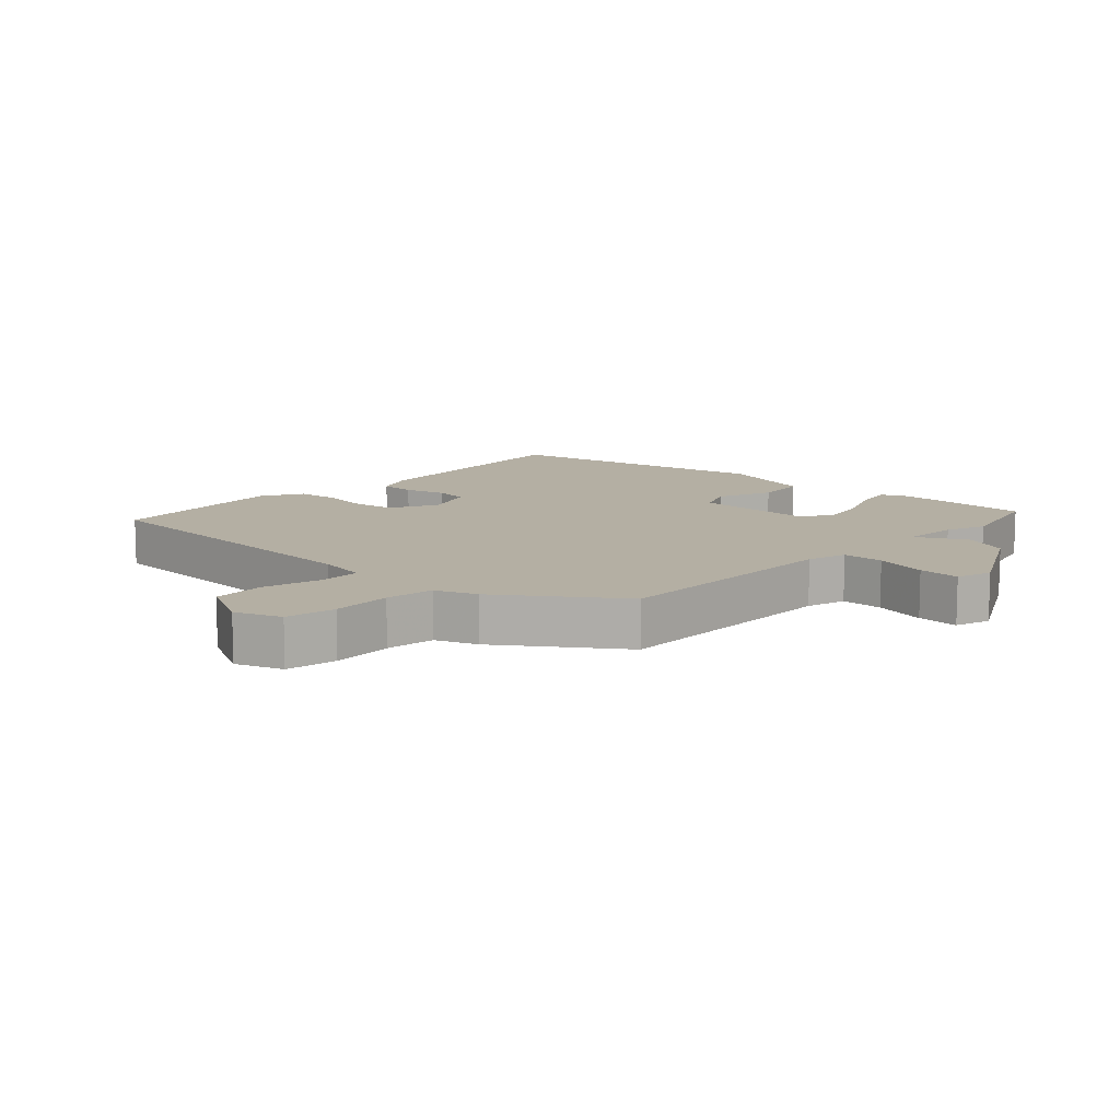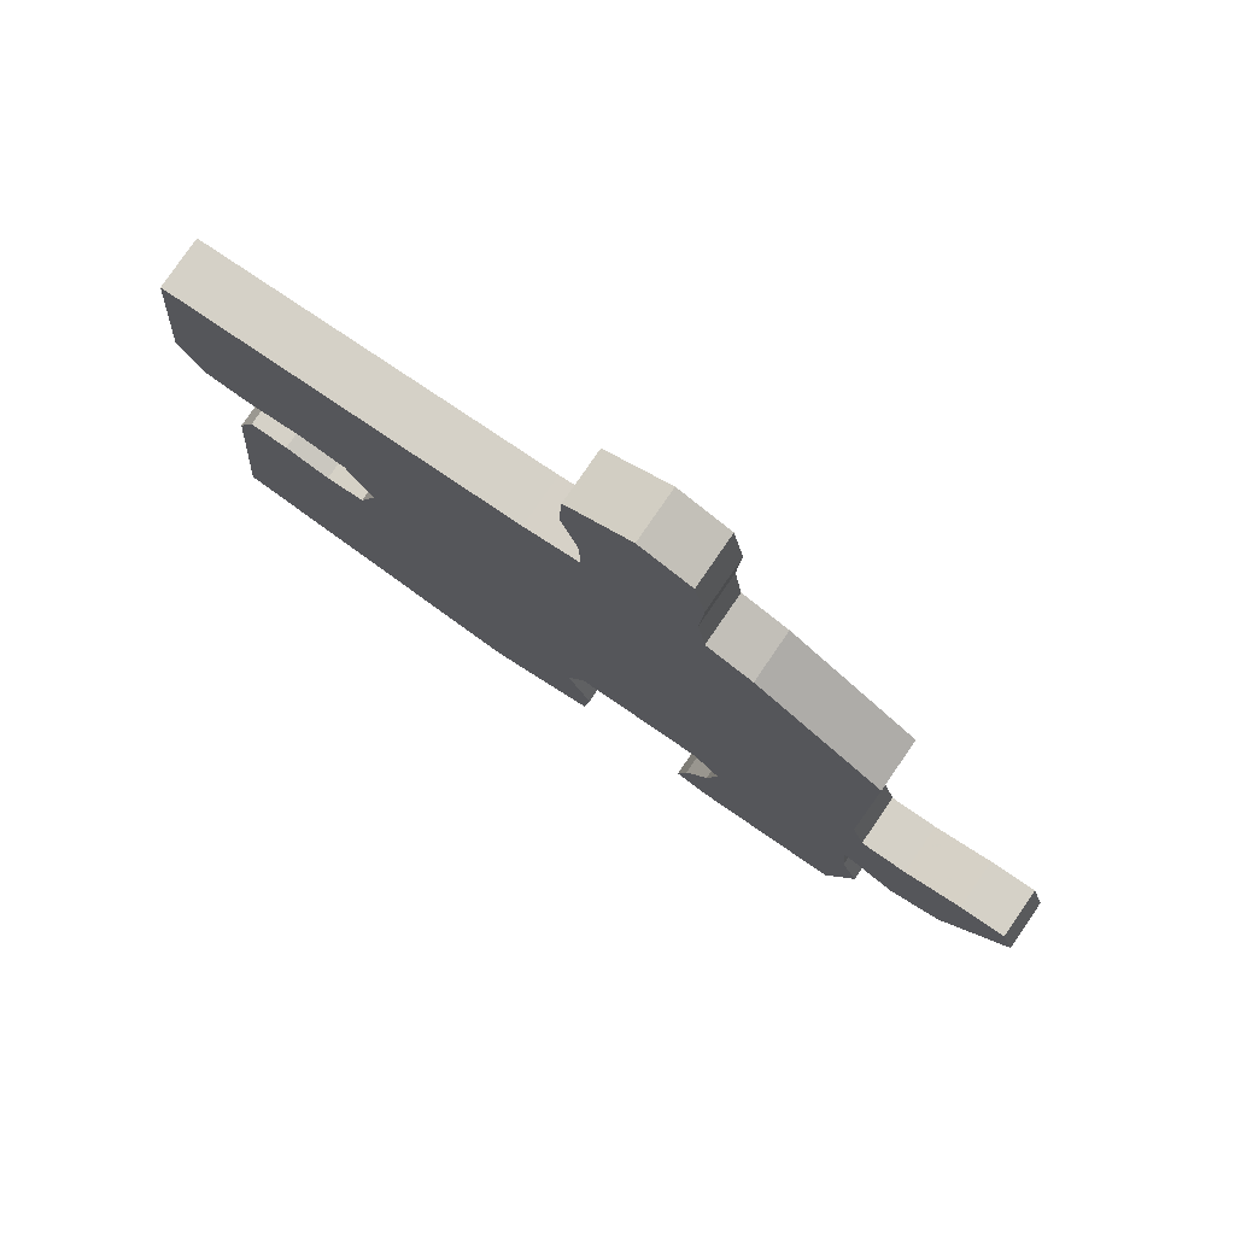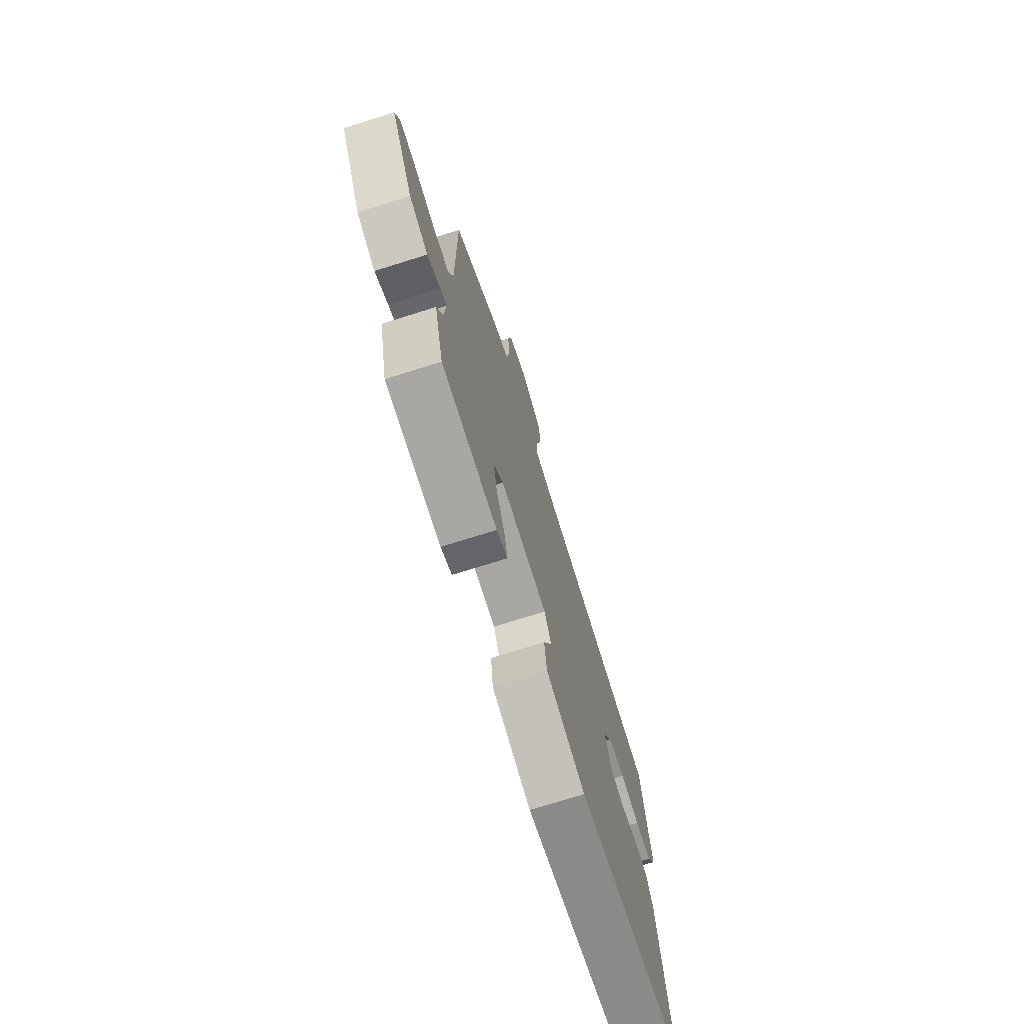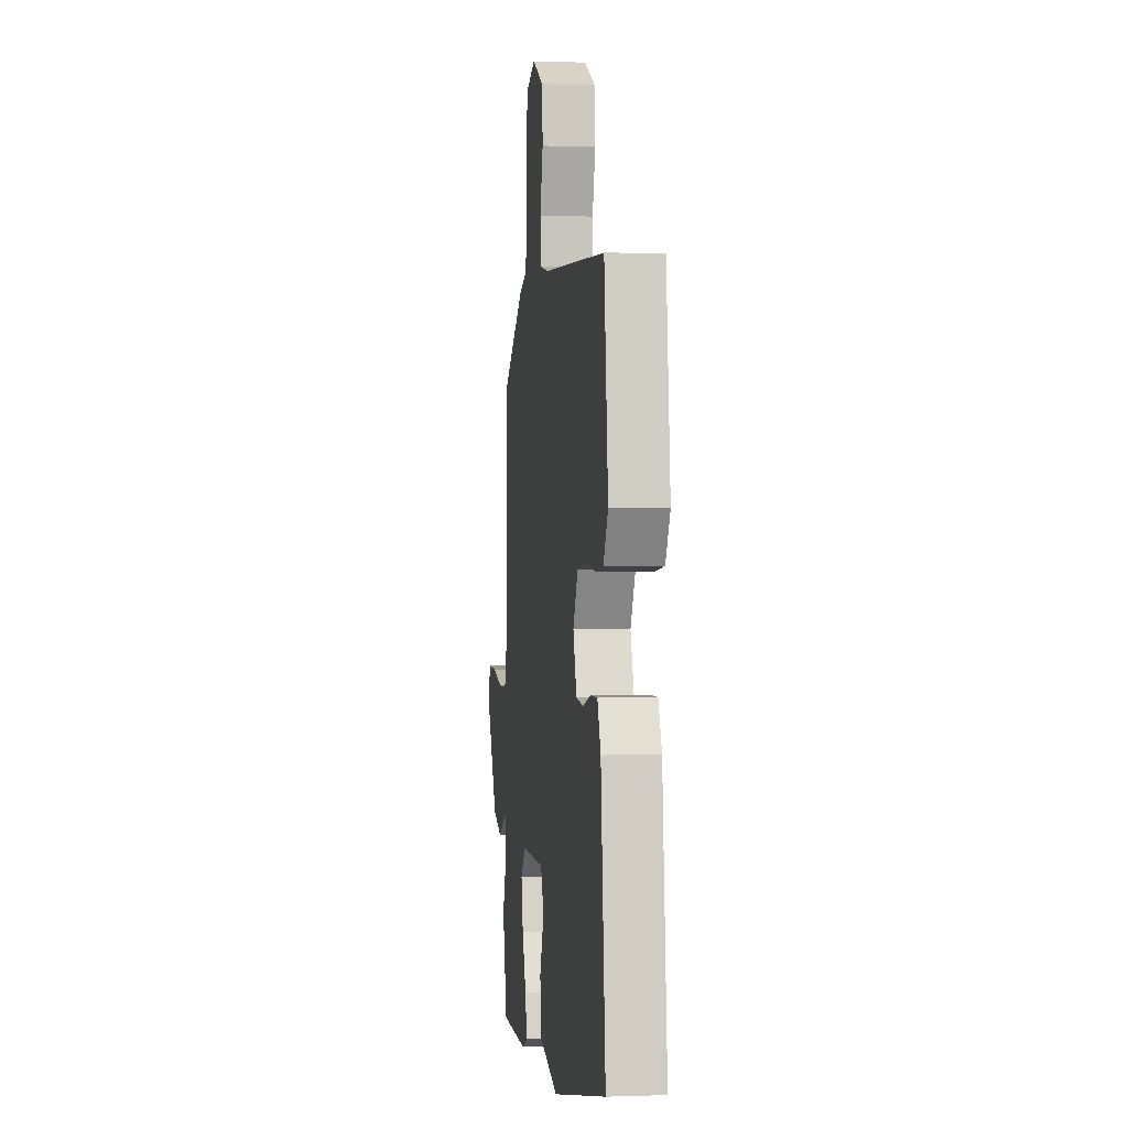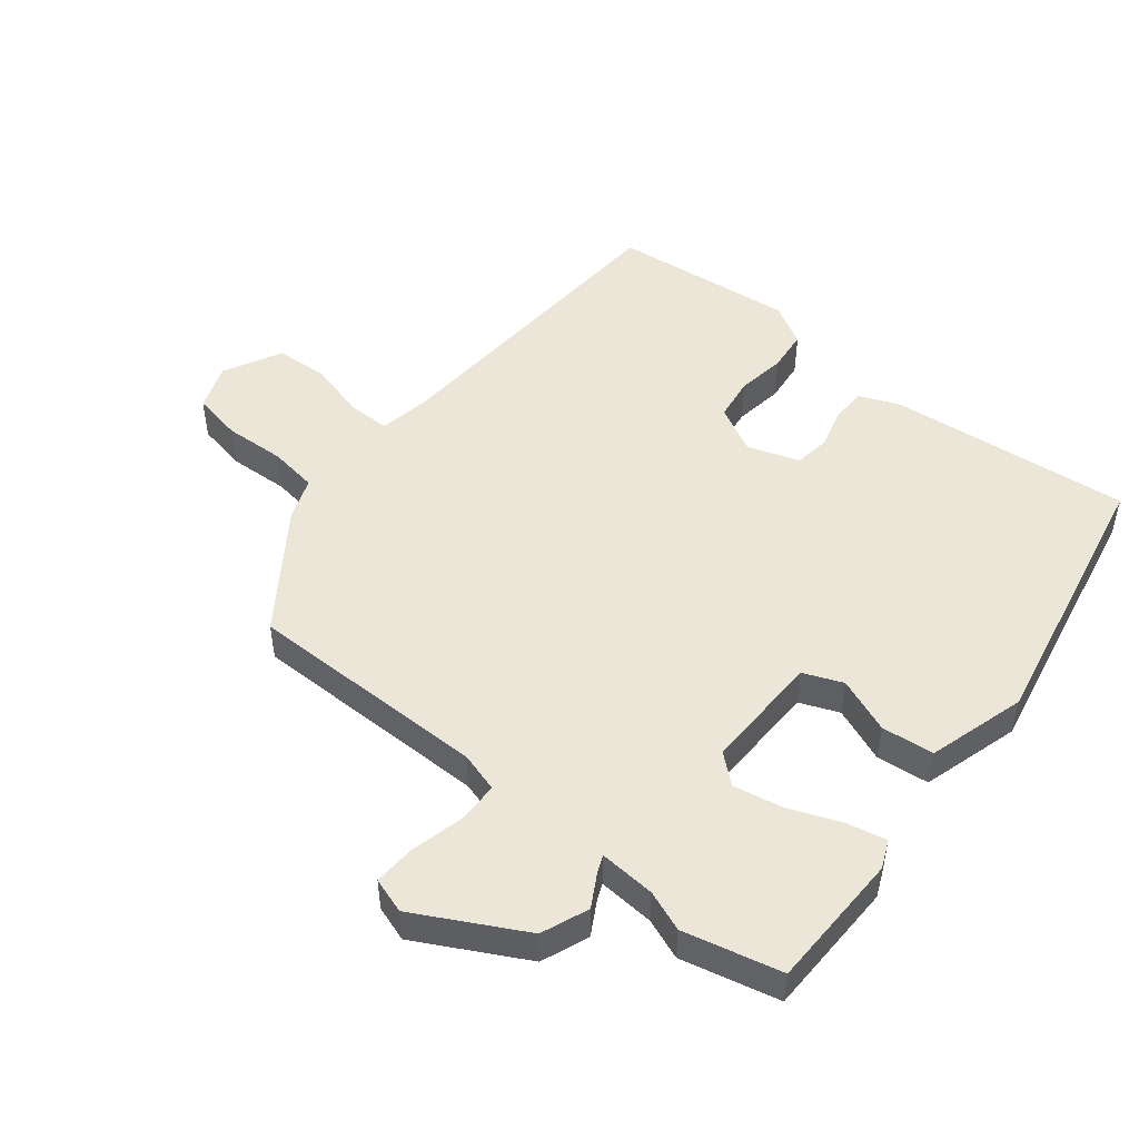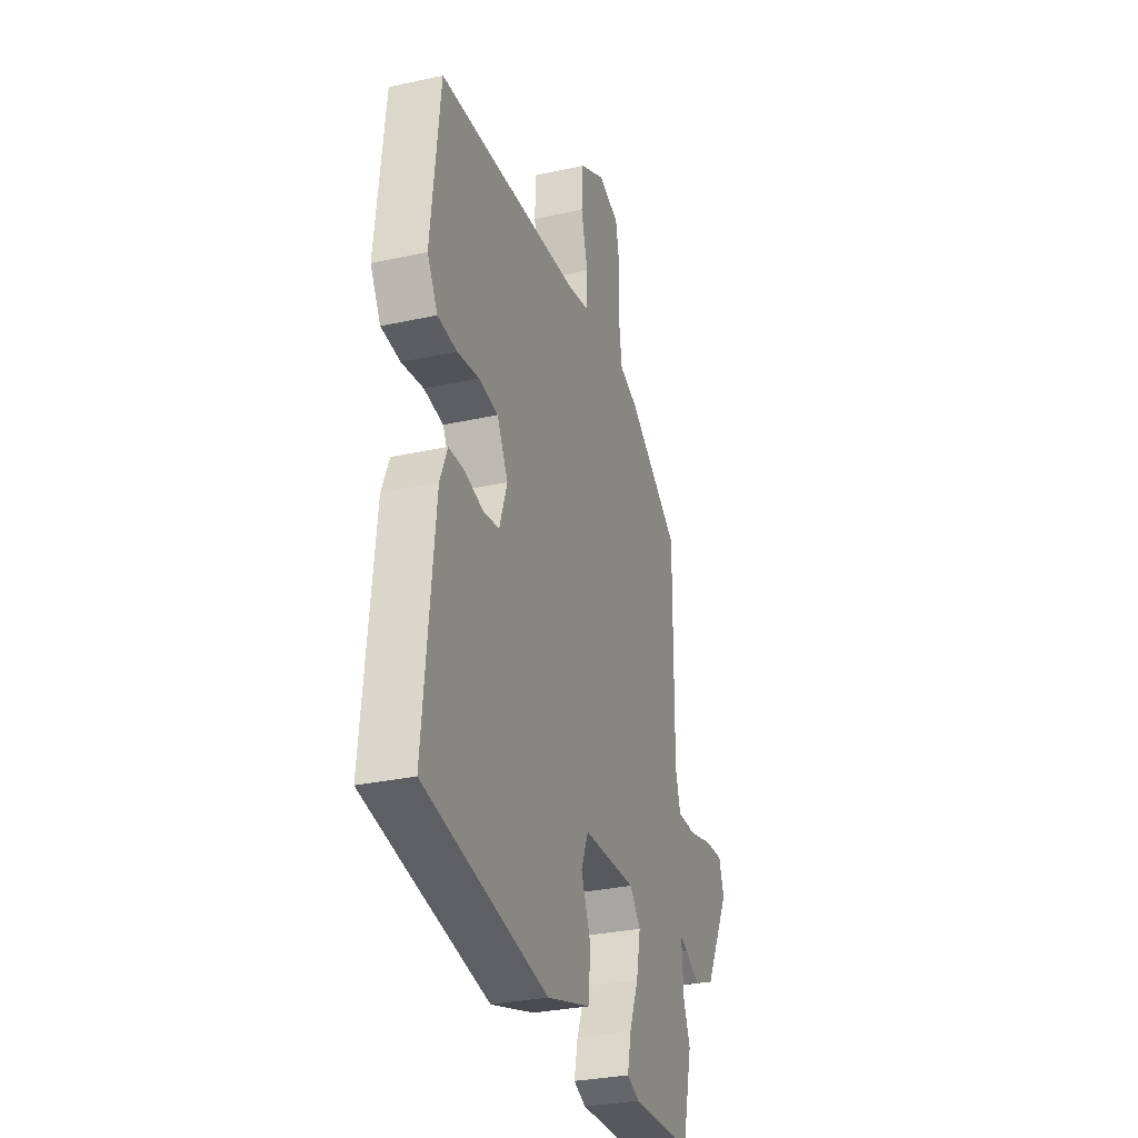
<metadata>
{"format":"obj","ext":"obj","renderer":"f3d","projection":"perspective","resolution":1024,"background":"white","views":[{"elev":11.2,"azim":43.0,"up":"+Y"},{"elev":79.2,"azim":34.5,"up":"+Z"},{"elev":-73.8,"azim":107.4,"up":"+Z"},{"elev":0.5,"azim":-97.6,"up":"+Z"},{"elev":49.2,"azim":128.9,"up":"+Y"},{"elev":-29.9,"azim":-72.0,"up":"+Z"}]}
</metadata>
<code>
v -0.504 0.07 -0.439
v -0.466 0.07 -0.062
v -0.44 0.07 0.001
v -0.385 0.07 0.001
v -0.321 0.07 -0.016
v -0.266 0.07 -0.008
v -0.239 0.07 0.072
v -0.277 0.07 0.145
v -0.344 0.07 0.155
v -0.42 0.07 0.144
v -0.486 0.07 0.151
v -0.522 0.07 0.215
v -0.491 0.07 0.5
v 0.006 0.07 0.529
v 0.083 0.07 0.543
v 0.083 0.07 0.61
v 0.059 0.07 0.699
v 0.064 0.07 0.781
v 0.154 0.07 0.827
v 0.226 0.07 0.8
v 0.241 0.07 0.722
v 0.236 0.07 0.628
v 0.247 0.07 0.552
v 0.312 0.07 0.527
v 0.492 0.07 0.4
v 0.491 0.07 0.024
v 0.509 0.07 -0.038
v 0.574 0.07 -0.039
v 0.656 0.07 -0.019
v 0.721 0.07 -0.016
v 0.739 0.07 -0.071
v 0.65 0.07 -0.237
v 0.577 0.07 -0.266
v 0.526 0.07 -0.237
v 0.5 0.07 -0.226
v 0.506 0.07 -0.313
v 0.53 0.07 -0.376
v 0.494 0.07 -0.527
v 0.281 0.07 -0.531
v 0.238 0.07 -0.512
v 0.251 0.07 -0.45
v 0.283 0.07 -0.37
v 0.298 0.07 -0.294
v 0.26 0.07 -0.249
v 0.076 0.07 -0.252
v 0.051 0.07 -0.313
v 0.085 0.07 -0.399
v 0.076 0.07 -0.48
v -0.076 0.07 -0.524
v -0.504 0 -0.439
v -0.466 0 -0.062
v -0.44 0 0.001
v -0.385 0 0.001
v -0.321 0 -0.016
v -0.266 0 -0.008
v -0.239 0 0.072
v -0.277 0 0.145
v -0.344 0 0.155
v -0.42 0 0.144
v -0.486 0 0.151
v -0.522 0 0.215
v -0.491 0 0.5
v 0.006 0 0.529
v 0.083 0 0.543
v 0.083 0 0.61
v 0.059 0 0.699
v 0.064 0 0.781
v 0.154 0 0.827
v 0.226 0 0.8
v 0.241 0 0.722
v 0.236 0 0.628
v 0.247 0 0.552
v 0.312 0 0.527
v 0.492 0 0.4
v 0.491 0 0.024
v 0.509 0 -0.038
v 0.574 0 -0.039
v 0.656 0 -0.019
v 0.721 0 -0.016
v 0.739 0 -0.071
v 0.65 0 -0.237
v 0.577 0 -0.266
v 0.526 0 -0.237
v 0.5 0 -0.226
v 0.506 0 -0.313
v 0.53 0 -0.376
v 0.494 0 -0.527
v 0.281 0 -0.531
v 0.238 0 -0.512
v 0.251 0 -0.45
v 0.283 0 -0.37
v 0.298 0 -0.294
v 0.26 0 -0.249
v 0.076 0 -0.252
v 0.051 0 -0.313
v 0.085 0 -0.399
v 0.076 0 -0.48
v -0.076 0 -0.524
f 46 47 48 49
f 45 46 49 1
f 39 40 41 42
f 39 42 43
f 36 37 38 39
f 35 36 39 43
f 31 32 33 34
f 31 34 35
f 28 29 30 31
f 27 28 31 35
f 26 27 35 43
f 23 24 25 26
f 19 20 21 22
f 19 22 23
f 16 17 18 19
f 15 16 19 23
f 14 15 23 26
f 9 10 11 12
f 8 9 12 13
f 2 3 4 5
f 45 1 2 5
f 44 45 5 6
f 26 43 44
f 8 13 14 26
f 7 8 26 44
f 6 7 44
f 98 97 96 95
f 50 98 95 94
f 91 90 89 88
f 92 91 88
f 88 87 86 85
f 92 88 85 84
f 83 82 81 80
f 84 83 80
f 80 79 78 77
f 84 80 77 76
f 92 84 76 75
f 75 74 73 72
f 71 70 69 68
f 72 71 68
f 68 67 66 65
f 72 68 65 64
f 75 72 64 63
f 61 60 59 58
f 62 61 58 57
f 54 53 52 51
f 54 51 50 94
f 55 54 94 93
f 93 92 75
f 75 63 62 57
f 93 75 57 56
f 93 56 55
f 1 50 51 2
f 2 51 52 3
f 3 52 53 4
f 4 53 54 5
f 5 54 55 6
f 6 55 56 7
f 7 56 57 8
f 8 57 58 9
f 9 58 59 10
f 10 59 60 11
f 11 60 61 12
f 12 61 62 13
f 13 62 63 14
f 14 63 64 15
f 15 64 65 16
f 16 65 66 17
f 17 66 67 18
f 18 67 68 19
f 19 68 69 20
f 20 69 70 21
f 21 70 71 22
f 22 71 72 23
f 23 72 73 24
f 24 73 74 25
f 25 74 75 26
f 26 75 76 27
f 27 76 77 28
f 28 77 78 29
f 29 78 79 30
f 30 79 80 31
f 31 80 81 32
f 32 81 82 33
f 33 82 83 34
f 34 83 84 35
f 35 84 85 36
f 36 85 86 37
f 37 86 87 38
f 38 87 88 39
f 39 88 89 40
f 40 89 90 41
f 41 90 91 42
f 42 91 92 43
f 43 92 93 44
f 44 93 94 45
f 45 94 95 46
f 46 95 96 47
f 47 96 97 48
f 48 97 98 49
f 49 98 50 1

</code>
